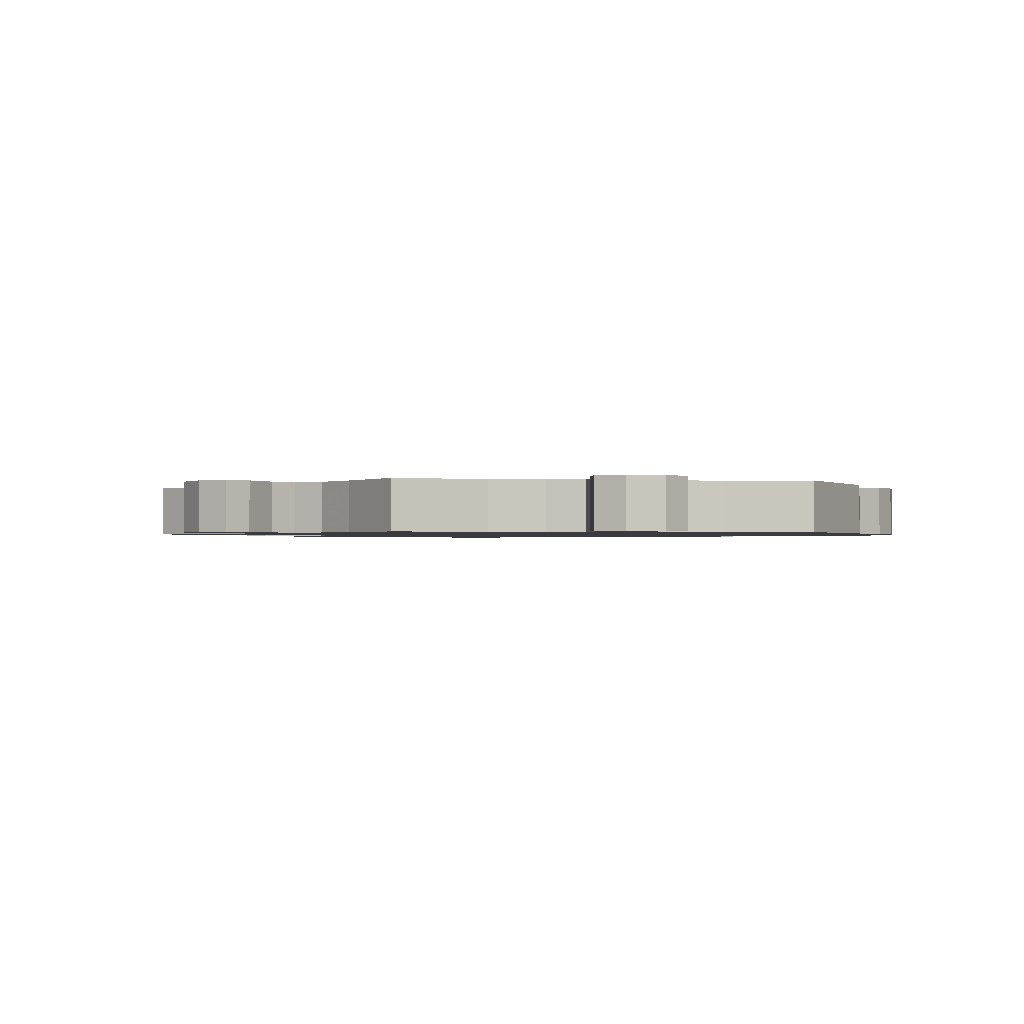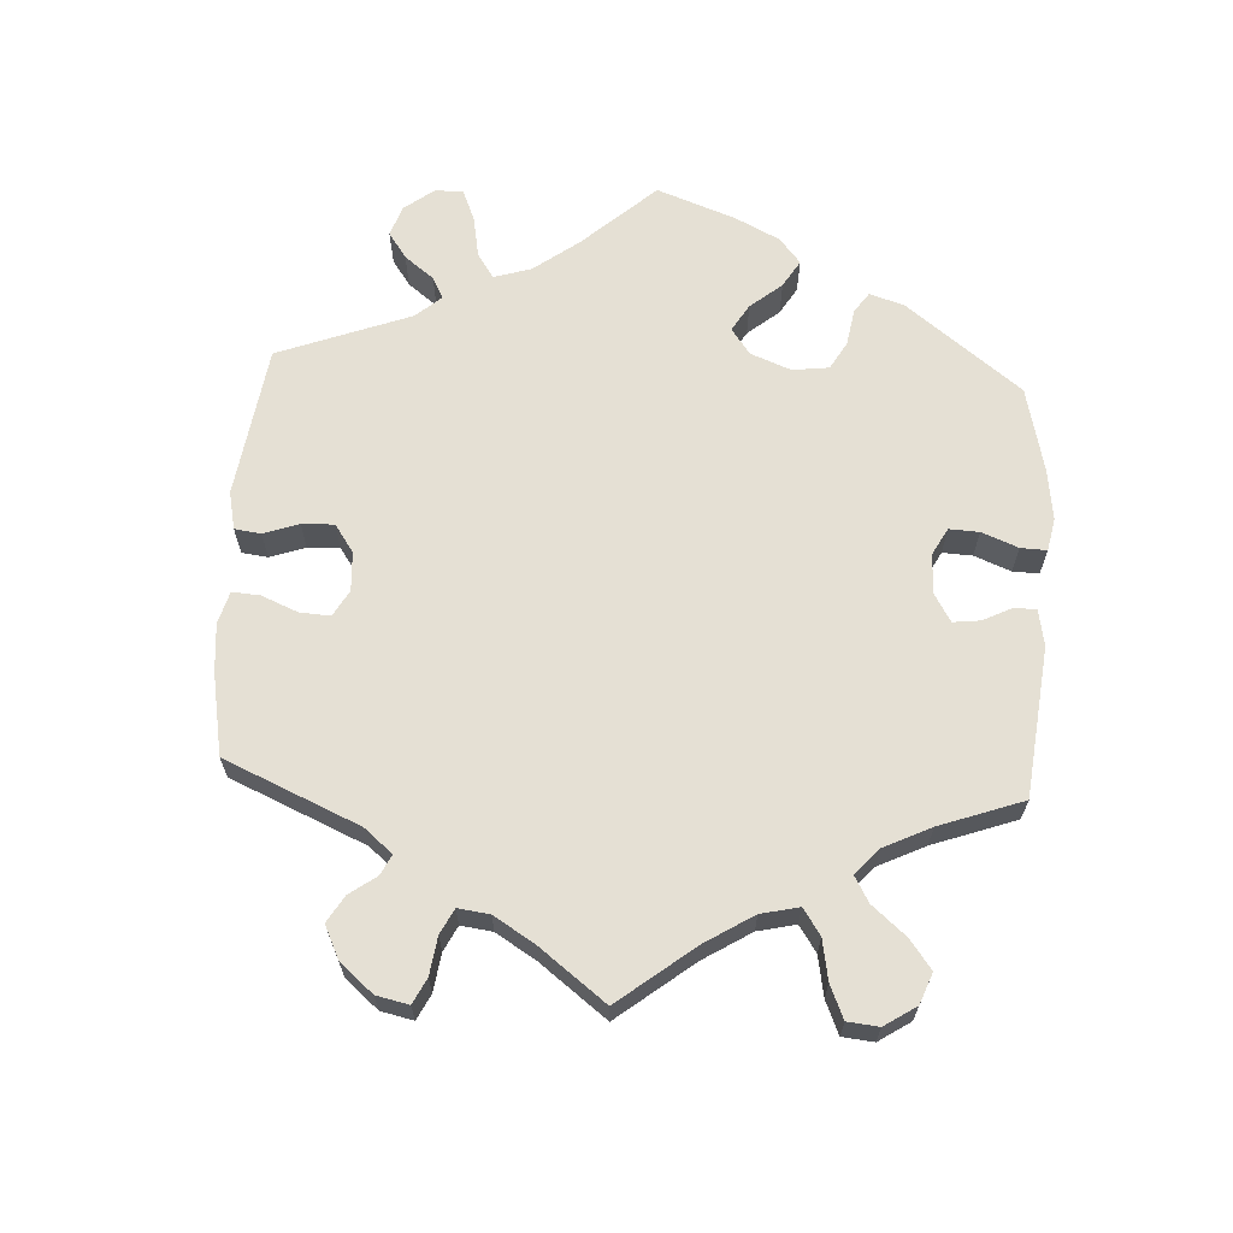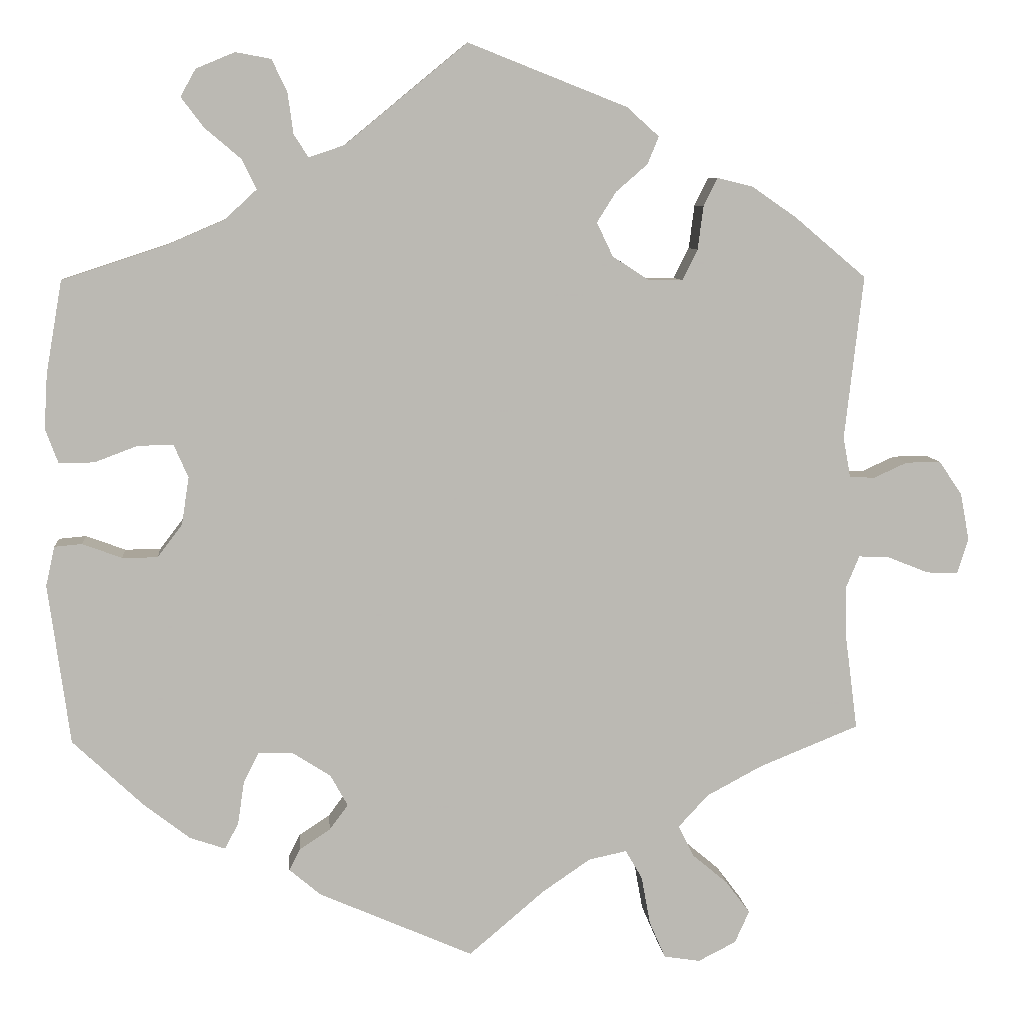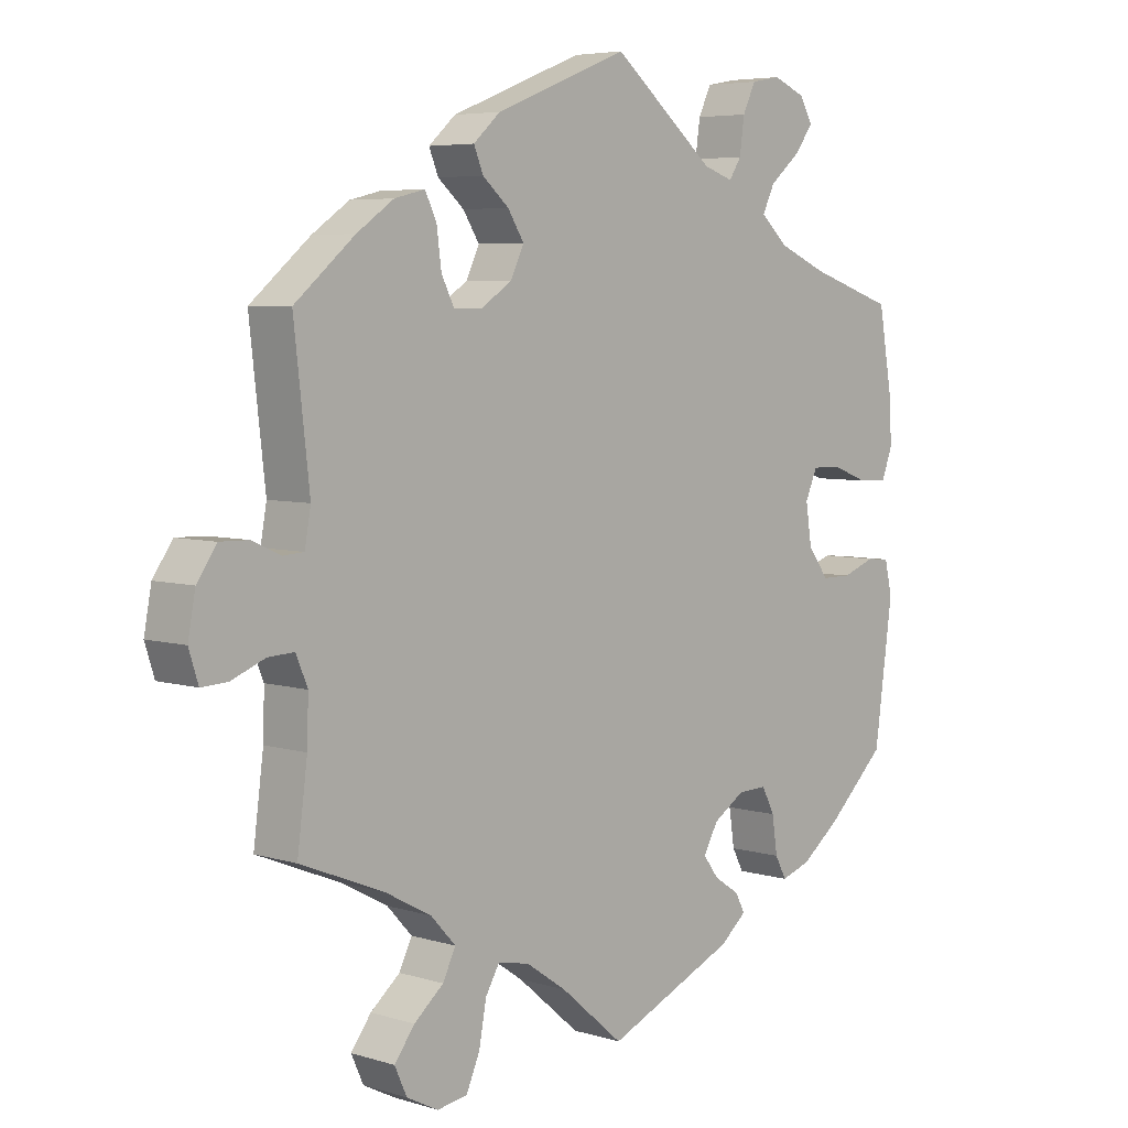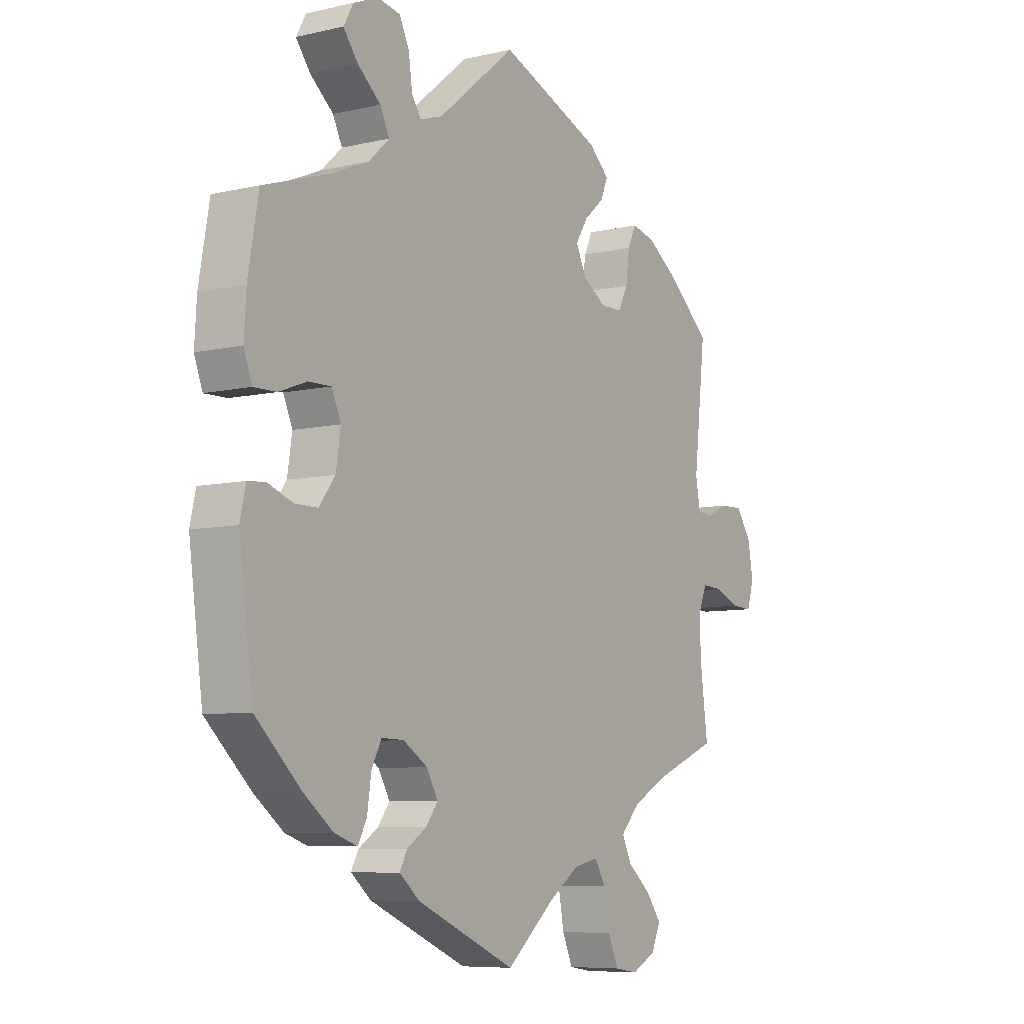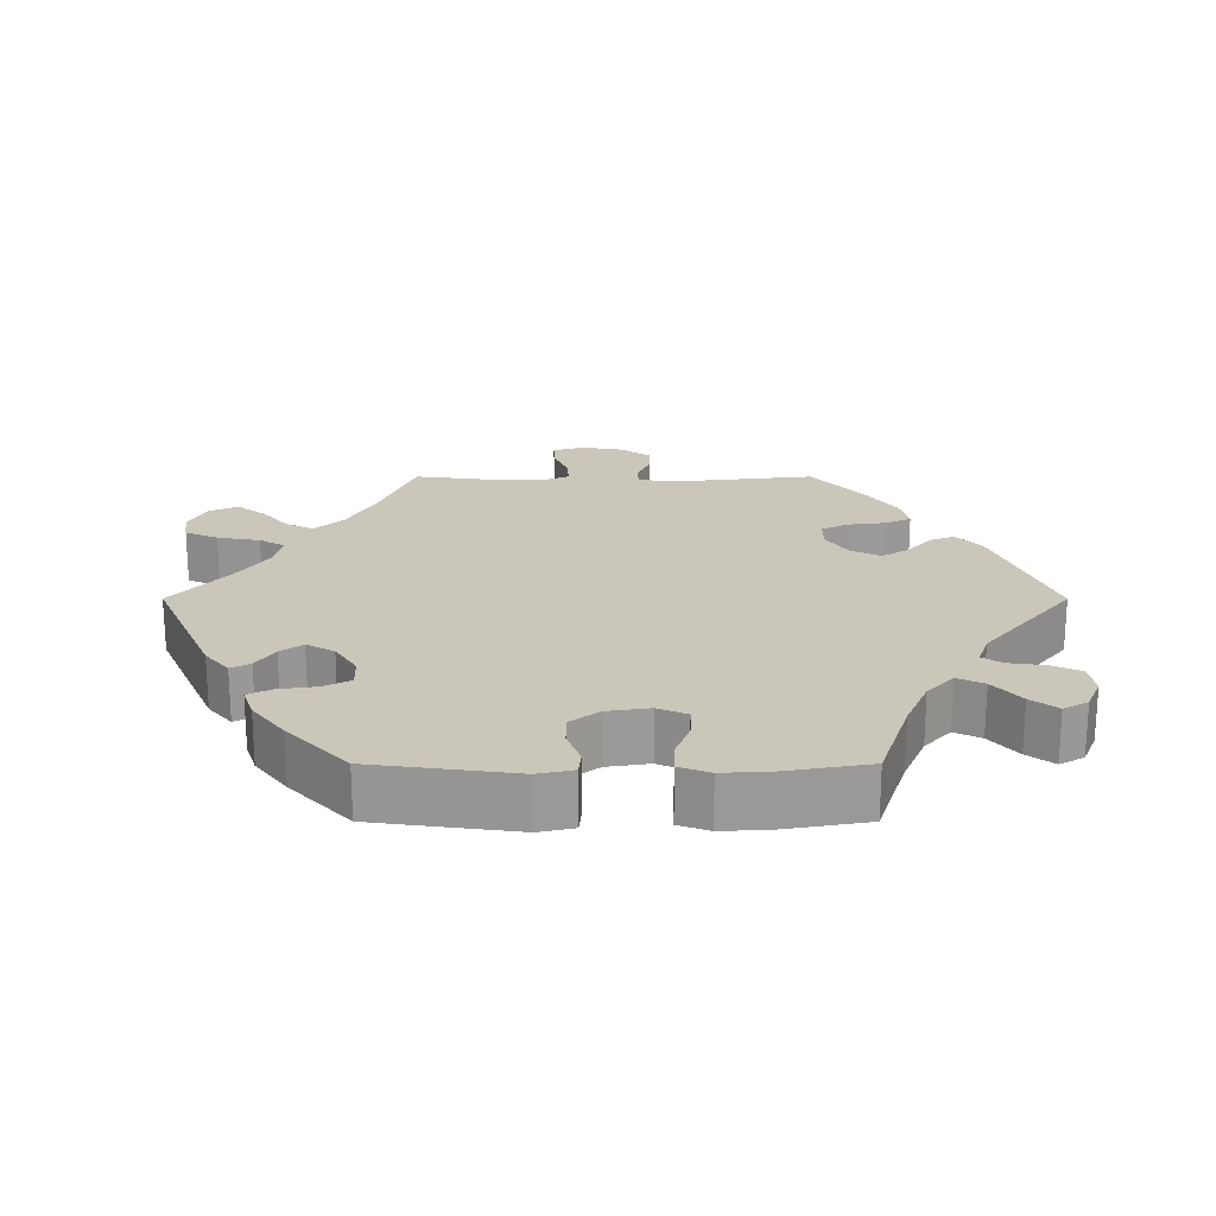
<metadata>
{"format":"obj","ext":"obj","renderer":"f3d","projection":"perspective","resolution":1024,"background":"white","views":[{"elev":-1.1,"azim":139.9,"up":"+Y"},{"elev":65.5,"azim":123.2,"up":"+Y"},{"elev":7.6,"azim":-5.2,"up":"+Z"},{"elev":5.5,"azim":133.2,"up":"+Z"},{"elev":-7.5,"azim":-56.7,"up":"+Z"},{"elev":21.2,"azim":-90.0,"up":"+Y"}]}
</metadata>
<code>
v -0.373 0.07 0.331
v -0.301 0.07 0.362
v -0.261 0.07 0.399
v -0.279 0.07 0.436
v -0.324 0.07 0.474
v -0.352 0.07 0.511
v -0.333 0.07 0.545
v -0.285 0.07 0.565
v -0.241 0.07 0.557
v -0.222 0.07 0.517
v -0.215 0.07 0.466
v -0.197 0.07 0.438
v -0.153 0.07 0.453
v -0.001 0.07 0.578
v 0.197 0.07 0.5
v 0.237 0.07 0.464
v 0.223 0.07 0.43
v 0.184 0.07 0.396
v 0.16 0.07 0.358
v 0.18 0.07 0.316
v 0.226 0.07 0.286
v 0.268 0.07 0.286
v 0.287 0.07 0.324
v 0.294 0.07 0.378
v 0.311 0.07 0.413
v 0.356 0.07 0.402
v 0.411 0.07 0.364
v 0.5 0.07 0.289
v 0.477 0.07 0.086
v 0.486 0.07 0.036
v 0.517 0.07 0.034
v 0.559 0.07 0.053
v 0.602 0.07 0.054
v 0.631 0.07 0.012
v 0.642 0.07 -0.047
v 0.628 0.07 -0.091
v 0.589 0.07 -0.089
v 0.539 0.07 -0.069
v 0.5 0.07 -0.067
v 0.483 0.07 -0.108
v 0.485 0.07 -0.174
v 0.5 0.07 -0.289
v 0.376 0.07 -0.339
v 0.307 0.07 -0.376
v 0.27 0.07 -0.416
v 0.289 0.07 -0.455
v 0.333 0.07 -0.492
v 0.363 0.07 -0.532
v 0.345 0.07 -0.572
v 0.298 0.07 -0.596
v 0.253 0.07 -0.589
v 0.233 0.07 -0.543
v 0.222 0.07 -0.483
v 0.201 0.07 -0.447
v 0.154 0.07 -0.457
v 0.094 0.07 -0.498
v 0 0.07 -0.578
v -0.192 0.07 -0.494
v -0.231 0.07 -0.461
v -0.217 0.07 -0.434
v -0.179 0.07 -0.409
v -0.156 0.07 -0.378
v -0.178 0.07 -0.339
v -0.225 0.07 -0.309
v -0.268 0.07 -0.308
v -0.287 0.07 -0.345
v -0.295 0.07 -0.399
v -0.312 0.07 -0.431
v -0.356 0.07 -0.416
v -0.413 0.07 -0.372
v -0.501 0.07 -0.289
v -0.528 0.07 -0.09
v -0.517 0.07 -0.041
v -0.483 0.07 -0.038
v -0.434 0.07 -0.056
v -0.39 0.07 -0.056
v -0.359 0.07 -0.015
v -0.35 0.07 0.044
v -0.368 0.07 0.085
v -0.412 0.07 0.084
v -0.465 0.07 0.064
v -0.509 0.07 0.063
v -0.525 0.07 0.106
v -0.521 0.07 0.174
v -0.501 0.07 0.289
v -0.373 0 0.331
v -0.301 0 0.362
v -0.261 0 0.399
v -0.279 0 0.436
v -0.324 0 0.474
v -0.352 0 0.511
v -0.333 0 0.545
v -0.285 0 0.565
v -0.241 0 0.557
v -0.222 0 0.517
v -0.215 0 0.466
v -0.197 0 0.438
v -0.153 0 0.453
v -0.001 0 0.578
v 0.197 0 0.5
v 0.237 0 0.464
v 0.223 0 0.43
v 0.184 0 0.396
v 0.16 0 0.358
v 0.18 0 0.316
v 0.226 0 0.286
v 0.268 0 0.286
v 0.287 0 0.324
v 0.294 0 0.378
v 0.311 0 0.413
v 0.356 0 0.402
v 0.411 0 0.364
v 0.5 0 0.289
v 0.477 0 0.086
v 0.486 0 0.036
v 0.517 0 0.034
v 0.559 0 0.053
v 0.602 0 0.054
v 0.631 0 0.012
v 0.642 0 -0.047
v 0.628 0 -0.091
v 0.589 0 -0.089
v 0.539 0 -0.069
v 0.5 0 -0.067
v 0.483 0 -0.108
v 0.485 0 -0.174
v 0.5 0 -0.289
v 0.376 0 -0.339
v 0.307 0 -0.376
v 0.27 0 -0.416
v 0.289 0 -0.455
v 0.333 0 -0.492
v 0.363 0 -0.532
v 0.345 0 -0.572
v 0.298 0 -0.596
v 0.253 0 -0.589
v 0.233 0 -0.543
v 0.222 0 -0.483
v 0.201 0 -0.447
v 0.154 0 -0.457
v 0.094 0 -0.498
v 0 0 -0.578
v -0.192 0 -0.494
v -0.231 0 -0.461
v -0.217 0 -0.434
v -0.179 0 -0.409
v -0.156 0 -0.378
v -0.178 0 -0.339
v -0.225 0 -0.309
v -0.268 0 -0.308
v -0.287 0 -0.345
v -0.295 0 -0.399
v -0.312 0 -0.431
v -0.356 0 -0.416
v -0.413 0 -0.372
v -0.501 0 -0.289
v -0.528 0 -0.09
v -0.517 0 -0.041
v -0.483 0 -0.038
v -0.434 0 -0.056
v -0.39 0 -0.056
v -0.359 0 -0.015
v -0.35 0 0.044
v -0.368 0 0.085
v -0.412 0 0.084
v -0.465 0 0.064
v -0.509 0 0.063
v -0.525 0 0.106
v -0.521 0 0.174
v -0.501 0 0.289
f 84 85 1
f 83 84 1 2
f 80 81 82 83
f 79 80 83 2
f 78 79 2 3
f 77 78 3
f 72 73 74 75
f 72 75 76
f 71 72 76
f 70 71 76 77
f 66 67 68 69
f 65 66 69 70
f 58 59 60 61
f 56 57 58 61
f 55 56 61 62
f 54 55 62 63
f 50 51 52 53
f 50 53 54
f 49 50 54
f 46 47 48 49
f 45 46 49 54
f 44 45 54 63
f 41 42 43
f 40 41 43 44
f 39 40 44 63
f 35 36 37 38
f 35 38 39
f 34 35 39
f 31 32 33 34
f 30 31 34 39
f 29 30 39 63
f 23 24 25 26
f 22 23 26 27
f 15 16 17 18
f 13 14 15 18
f 12 13 18 19
f 8 9 10 11
f 8 11 12
f 7 8 12
f 4 5 6 7
f 4 7 12
f 3 4 12 19
f 65 70 77 3
f 64 65 3 19
f 63 64 19 20
f 29 63 20 21
f 22 27 28 29
f 21 22 29
f 86 170 169
f 87 86 169 168
f 168 167 166 165
f 87 168 165 164
f 88 87 164 163
f 88 163 162
f 160 159 158 157
f 161 160 157
f 161 157 156
f 162 161 156 155
f 154 153 152 151
f 155 154 151 150
f 146 145 144 143
f 146 143 142 141
f 147 146 141 140
f 148 147 140 139
f 138 137 136 135
f 139 138 135
f 139 135 134
f 134 133 132 131
f 139 134 131 130
f 148 139 130 129
f 128 127 126
f 129 128 126 125
f 148 129 125 124
f 123 122 121 120
f 124 123 120
f 124 120 119
f 119 118 117 116
f 124 119 116 115
f 148 124 115 114
f 111 110 109 108
f 112 111 108 107
f 103 102 101 100
f 103 100 99 98
f 104 103 98 97
f 96 95 94 93
f 97 96 93
f 97 93 92
f 92 91 90 89
f 97 92 89
f 104 97 89 88
f 88 162 155 150
f 104 88 150 149
f 105 104 149 148
f 106 105 148 114
f 114 113 112 107
f 114 107 106
f 1 86 87 2
f 2 87 88 3
f 3 88 89 4
f 4 89 90 5
f 5 90 91 6
f 6 91 92 7
f 7 92 93 8
f 8 93 94 9
f 9 94 95 10
f 10 95 96 11
f 11 96 97 12
f 12 97 98 13
f 13 98 99 14
f 14 99 100 15
f 15 100 101 16
f 16 101 102 17
f 17 102 103 18
f 18 103 104 19
f 19 104 105 20
f 20 105 106 21
f 21 106 107 22
f 22 107 108 23
f 23 108 109 24
f 24 109 110 25
f 25 110 111 26
f 26 111 112 27
f 27 112 113 28
f 28 113 114 29
f 29 114 115 30
f 30 115 116 31
f 31 116 117 32
f 32 117 118 33
f 33 118 119 34
f 34 119 120 35
f 35 120 121 36
f 36 121 122 37
f 37 122 123 38
f 38 123 124 39
f 39 124 125 40
f 40 125 126 41
f 41 126 127 42
f 42 127 128 43
f 43 128 129 44
f 44 129 130 45
f 45 130 131 46
f 46 131 132 47
f 47 132 133 48
f 48 133 134 49
f 49 134 135 50
f 50 135 136 51
f 51 136 137 52
f 52 137 138 53
f 53 138 139 54
f 54 139 140 55
f 55 140 141 56
f 56 141 142 57
f 57 142 143 58
f 58 143 144 59
f 59 144 145 60
f 60 145 146 61
f 61 146 147 62
f 62 147 148 63
f 63 148 149 64
f 64 149 150 65
f 65 150 151 66
f 66 151 152 67
f 67 152 153 68
f 68 153 154 69
f 69 154 155 70
f 70 155 156 71
f 71 156 157 72
f 72 157 158 73
f 73 158 159 74
f 74 159 160 75
f 75 160 161 76
f 76 161 162 77
f 77 162 163 78
f 78 163 164 79
f 79 164 165 80
f 80 165 166 81
f 81 166 167 82
f 82 167 168 83
f 83 168 169 84
f 84 169 170 85
f 85 170 86 1

</code>
